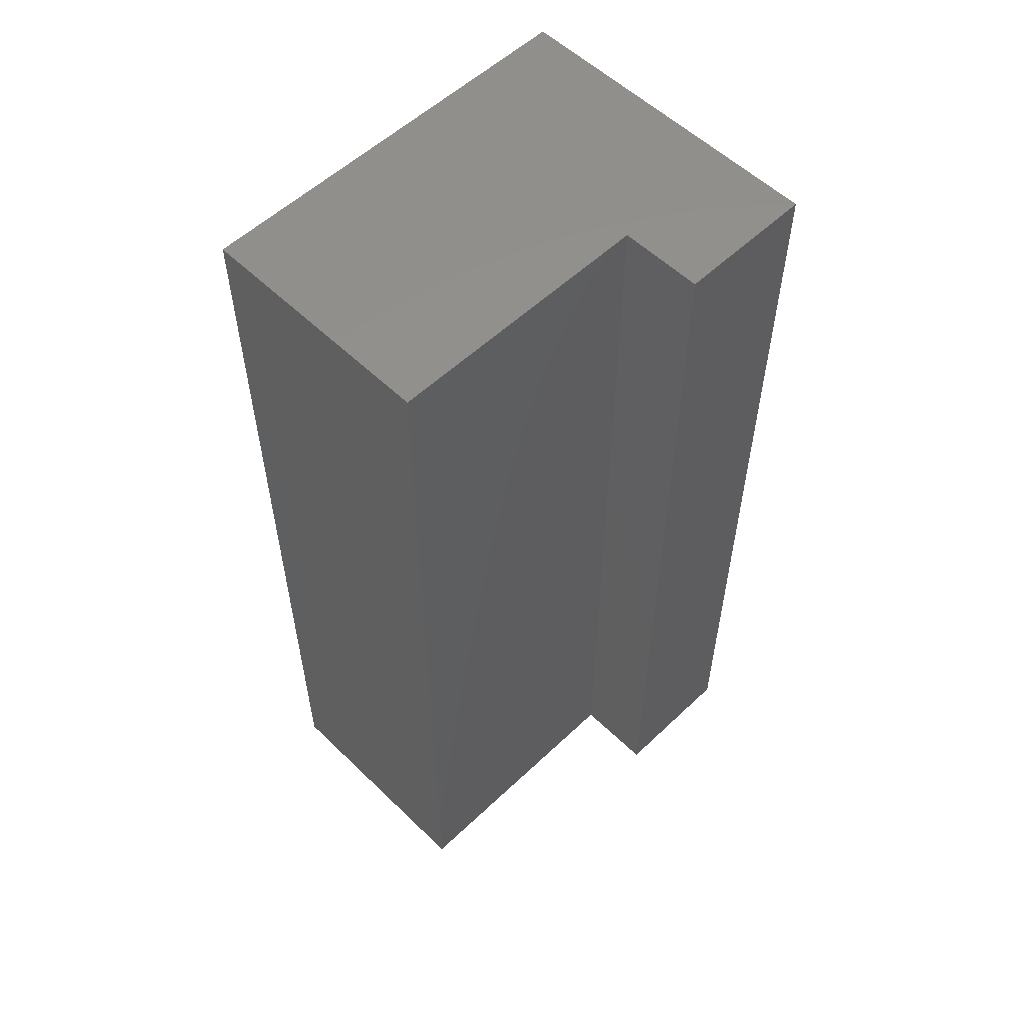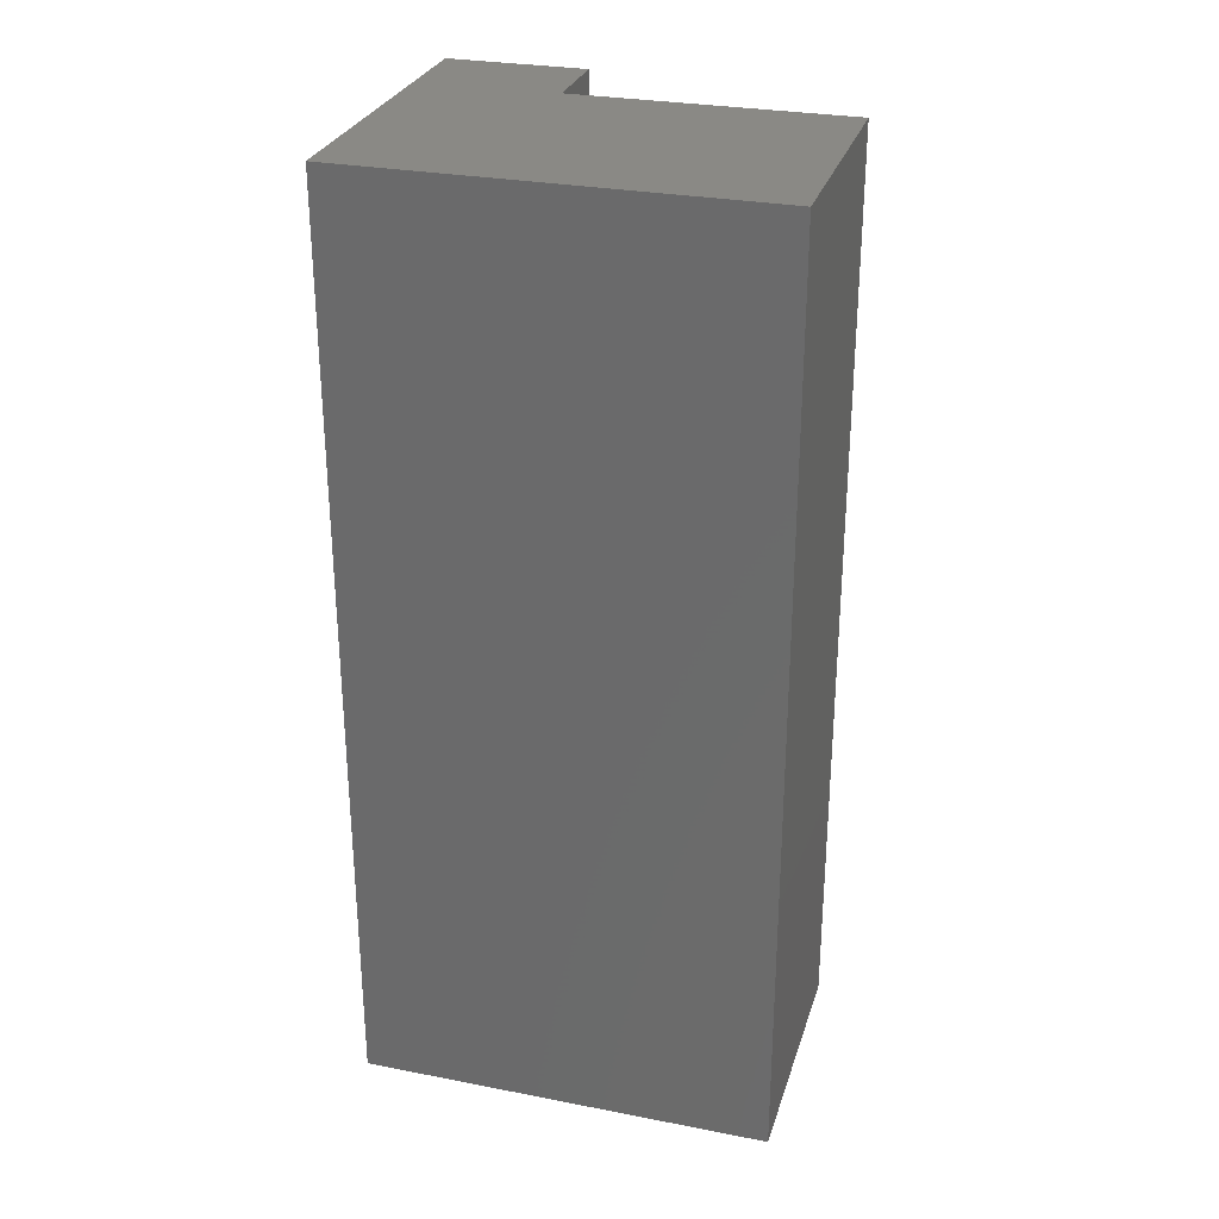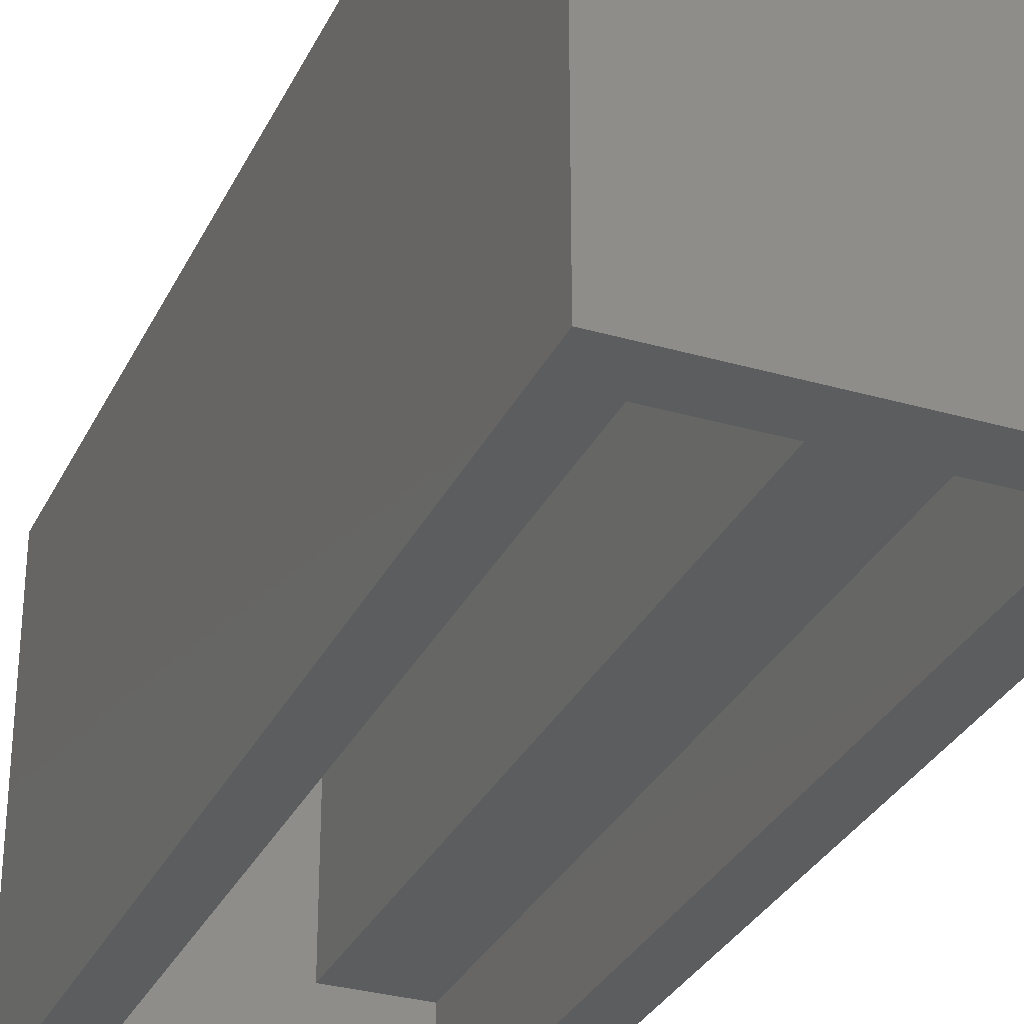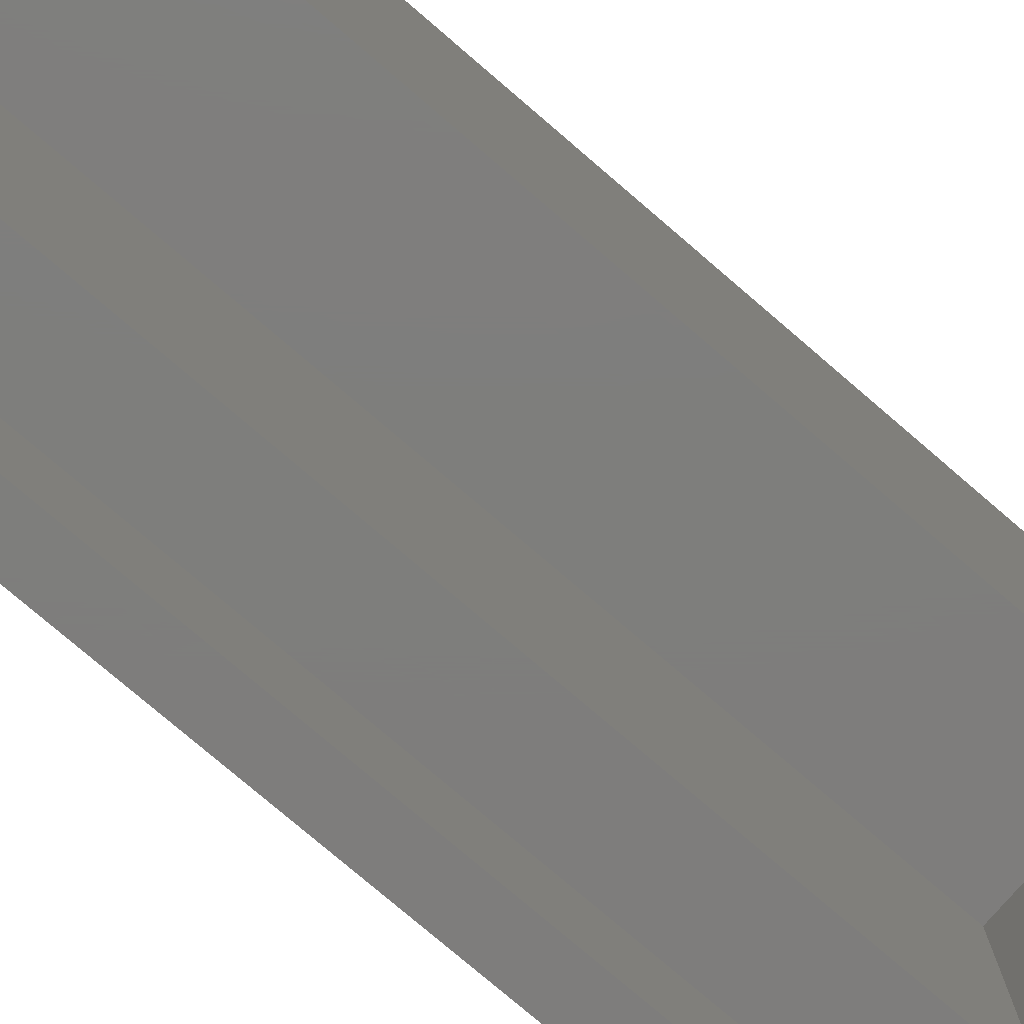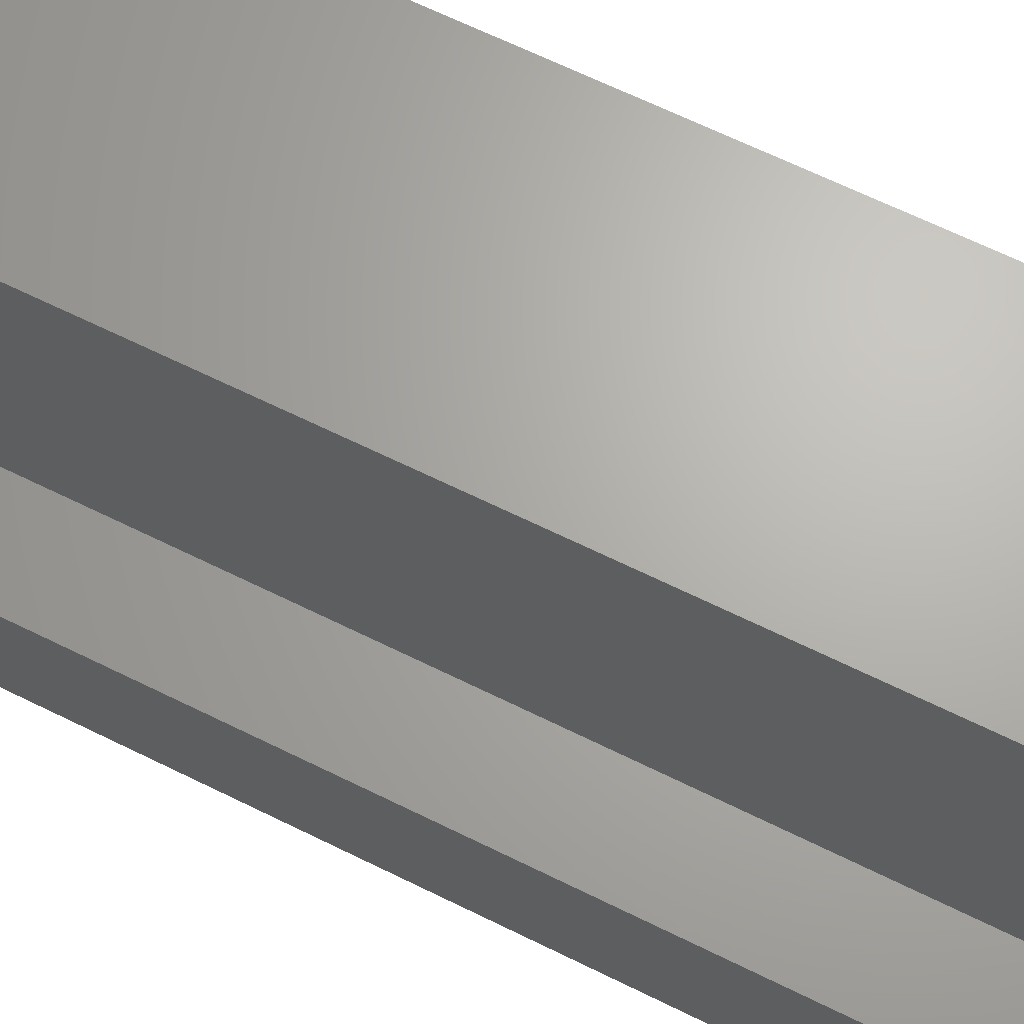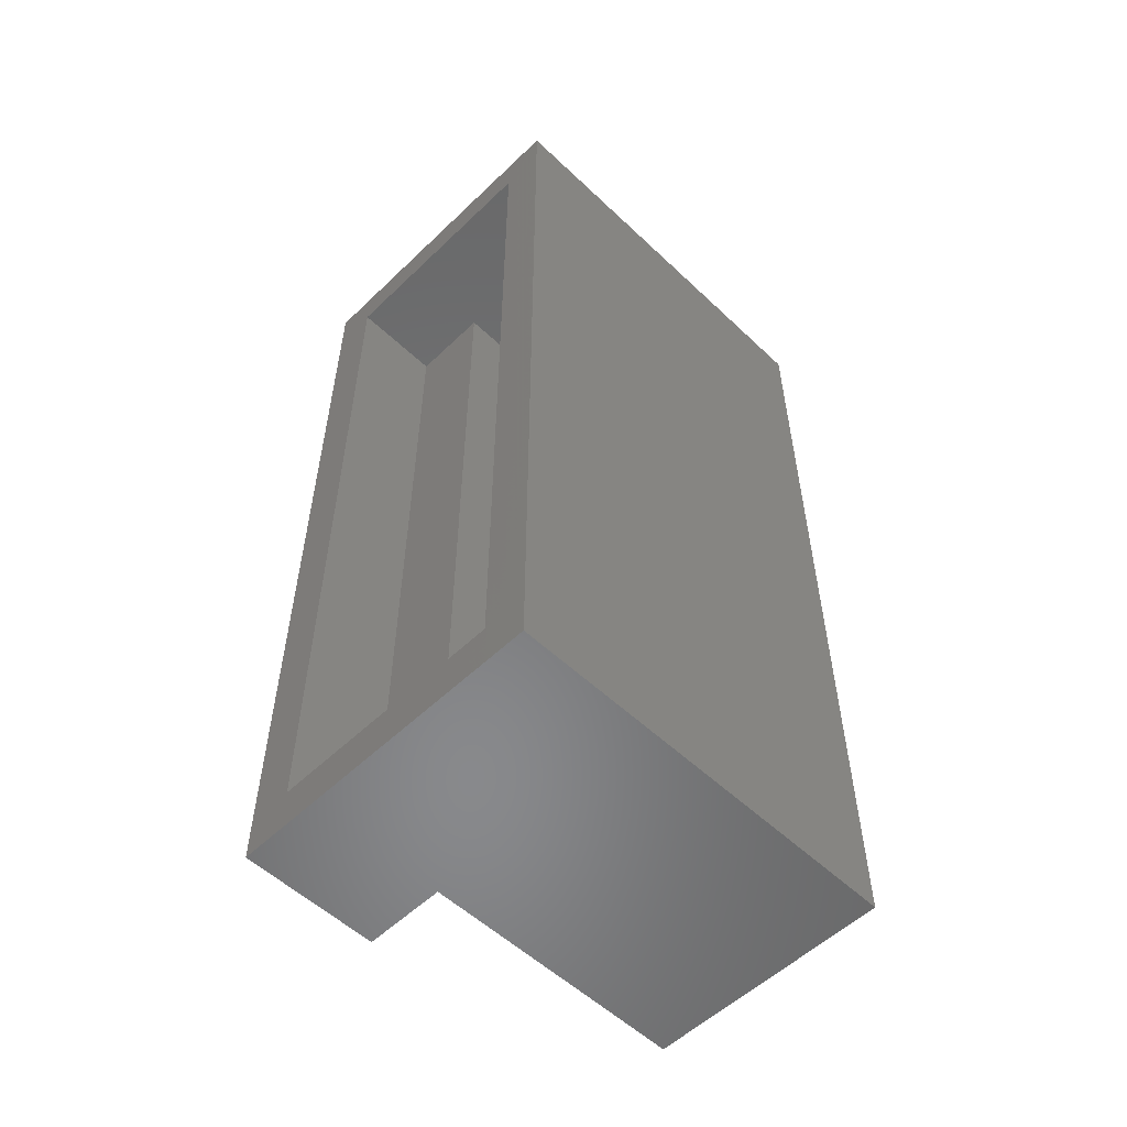
<metadata>
{"format":"stl","ext":"stl","renderer":"f3d","projection":"perspective","resolution":1024,"background":"white","views":[{"elev":55.9,"azim":45.3,"up":"+Y"},{"elev":28.8,"azim":-73.9,"up":"+Y"},{"elev":-31.1,"azim":-22.4,"up":"+Z"},{"elev":-77.6,"azim":-130.6,"up":"+Z"},{"elev":66.4,"azim":116.3,"up":"+Z"},{"elev":-55.2,"azim":-134.8,"up":"+Y"}]}
</metadata>
<code>
# stl→obj: 24 verts, 44 faces
v -0.03125 0.7812 0
v 0.007812 0.007812 -4.784e-19
v -0.03125 -0.03125 0
v 0.2167 0.007812 -1.327e-17
v 0.2558 -0.03125 -1.566e-17
v 0.007812 0.7422 -4.784e-19
v 0.2558 0.7812 -1.566e-17
v 0.2167 0.7422 -1.327e-17
v 0.2167 0.007812 0.08199
v 0.2167 0.7422 0.08199
v 0.007812 0.007812 0.3203
v 0.007812 0.7422 0.3203
v 0.1442 0.007812 0.3203
v 0.1442 0.007812 0.08199
v 0.1442 0.7422 0.3203
v 0.1442 0.7422 0.08199
v 0.2558 -0.03125 0.1211
v 0.2558 0.7812 0.1211
v 0.1832 -0.03125 0.1211
v 0.1832 0.7812 0.1211
v 0.1832 -0.03125 0.3594
v 0.1832 0.7812 0.3594
v -0.03125 -0.03125 0.3594
v -0.03125 0.7812 0.3594
f 1 2 3
f 3 2 4
f 3 4 5
f 2 1 6
f 6 1 7
f 6 7 8
f 8 7 5
f 8 5 4
f 4 9 8
f 8 9 10
f 11 2 12
f 12 2 6
f 13 14 11
f 11 14 2
f 14 9 2
f 2 9 4
f 15 12 16
f 16 12 6
f 16 6 10
f 10 6 8
f 5 7 17
f 17 7 18
f 17 18 19
f 19 18 20
f 19 20 21
f 21 20 22
f 21 22 23
f 23 22 24
f 23 24 3
f 3 24 1
f 21 23 19
f 19 23 3
f 19 3 17
f 17 3 5
f 22 20 24
f 24 20 1
f 20 18 1
f 1 18 7
f 9 14 10
f 10 14 16
f 14 13 16
f 16 13 15
f 13 11 15
f 15 11 12

</code>
